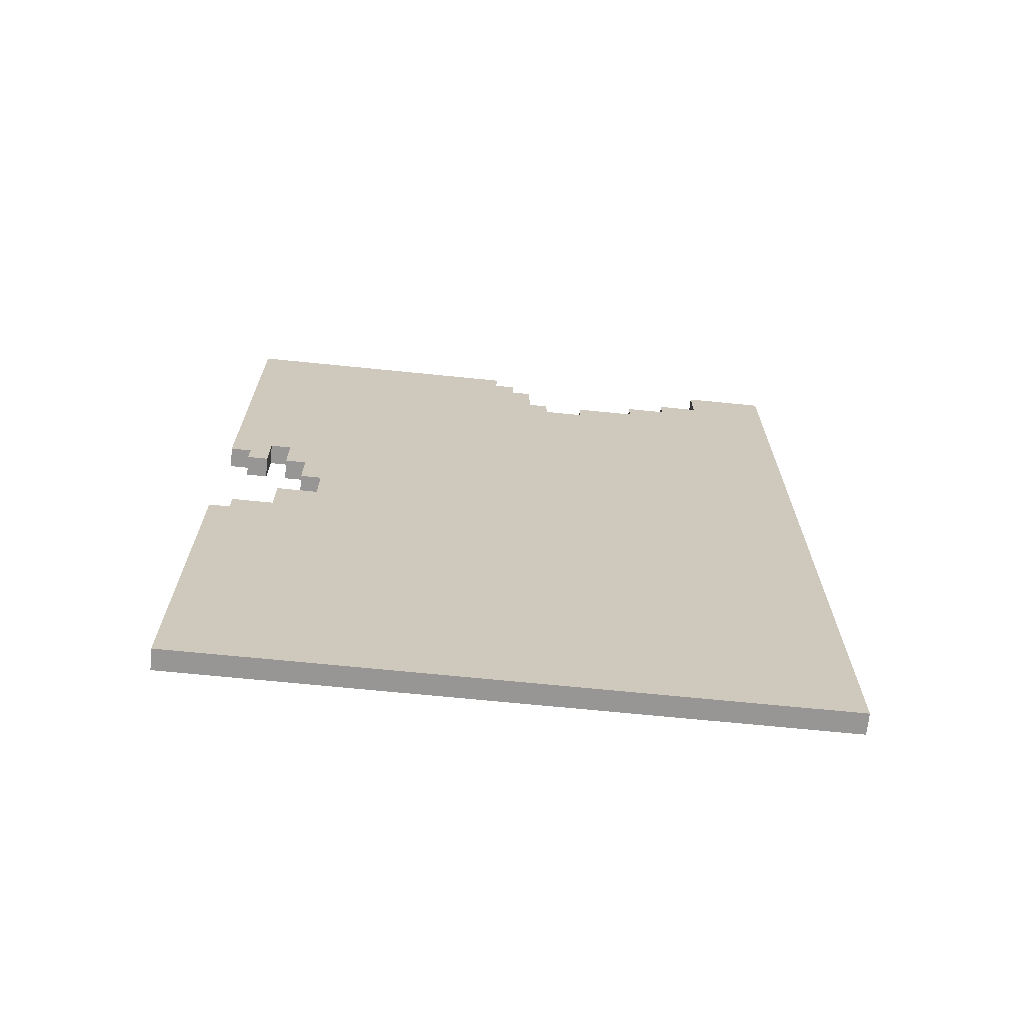
<metadata>
{"format":"obj","ext":"obj","renderer":"f3d","projection":"perspective","resolution":1024,"background":"white","views":[{"elev":-68.0,"azim":84.2,"up":"+Y"}]}
</metadata>
<code>
o
v 0 2 0
v 0 2 -3
v 0 2.3 -0.4
v 0 2.3 -0.6
v 0 2.3 -0.7
v 0 2.3 -1.2
v 0 2.3 -1.4
v 0 2.3 -1.8
v 0 2.3 -1.9
v 0 2.3 -2.5
v 0 2.3 -2.7
v 0 2.3 -2.8
v 0 2.4 -0.4
v 0 2.4 -0.6
v 0 2.4 -0.7
v 0 2.4 -1.2
v 0 2.4 -1.4
v 0 2.4 -1.8
v 0 2.4 -1.9
v 0 2.4 -2.5
v 0 2.4 -2.7
v 0 2.4 -2.8
v 0 2.5 -0.4
v 0 2.5 -1
v 0 2.5 -1.1
v 0 2.5 -1.2
v 0 2.5 -1.4
v 0 2.5 -2.1
v 0 2.5 -2.2
v 0 2.5 -2.3
v 0 2.5 -2.4
v 0 2.5 -2.8
v 0 2.6 -0.4
v 0 2.6 -1
v 0 2.6 -1.1
v 0 2.6 -1.2
v 0 2.6 -1.4
v 0 2.6 -2.1
v 0 2.6 -2.2
v 0 2.6 -2.3
v 0 2.6 -2.4
v 0 2.6 -2.8
v 0 2.7 -0.4
v 0 2.7 -0.7
v 0 2.7 -0.8
v 0 2.7 -1.2
v 0 2.7 -1.4
v 0 2.7 -1.7
v 0 2.7 -1.8
v 0 2.7 -2.3
v 0 2.7 -2.4
v 0 2.7 -2.8
v 0 2.8 -0.4
v 0 2.8 -0.7
v 0 2.8 -0.8
v 0 2.8 -1.2
v 0 2.8 -1.4
v 0 2.8 -1.7
v 0 2.8 -1.8
v 0 2.8 -2.3
v 0 2.8 -2.4
v 0 2.8 -2.8
v 0 2.9 -0.4
v 0 2.9 -1
v 0 2.9 -1.1
v 0 2.9 -1.2
v 0 2.9 -1.4
v 0 2.9 -1.9
v 0 3 -0.4
v 0 3 -1
v 0 3 -1.1
v 0 3 -1.2
v 0 3 -1.4
v 0 3 -1.9
v 0 3.2 -0.4
v 0 3.2 -1
v 0 3.3 -0.5
v 0 3.3 -0.9
v 0 3.3 -1.2
v 0 3.3 -1.6
v 0 3.3 -1.8
v 0 3.3 -2.7
v 0 3.4 -1.2
v 0 3.4 -1.6
v 0 3.4 -1.8
v 0 3.4 -2.7
v 0 3.5 -1.2
v 0 3.5 -2.1
v 0 3.5 -2.3
v 0 3.5 -2.7
v 0 3.6 0
v 0 3.6 -0.1
v 0 3.6 -1.2
v 0 3.6 -2.1
v 0 3.6 -2.3
v 0 3.6 -2.7
v 0 3.7 -0.1
v 0 3.7 -0.3
v 0 3.7 -1.2
v 0 3.7 -1.7
v 0 3.7 -1.9
v 0 3.7 -2.7
v 0 3.8 -1.2
v 0 3.8 -1.7
v 0 3.8 -1.9
v 0 3.8 -2.7
v 0 3.9 -0.3
v 0 3.9 -0.4
v 0 3.9 -0.5
v 0 3.9 -0.9
v 0 3.9 -1.2
v 0 3.9 -2.1
v 0 3.9 -2.3
v 0 3.9 -2.7
v 0 4 -0.5
v 0 4 -1
v 0 4 -1.2
v 0 4 -2.1
v 0 4 -2.3
v 0 4 -2.7
v 0 4.1 -0.4
v 0 4.1 -0.5
v 0 4.2 -0.4
v 0 4.2 -1.3
v 0 4.2 -1.6
v 0 4.2 -2.7
v 0 4.3 -0.1
v 0 4.3 -0.2
v 0 4.3 -0.3
v 0 4.3 -0.4
v 0 4.3 -1.3
v 0 4.3 -1.6
v 0 4.3 -2.7
v 0 4.4 0
v 0 4.4 -0.1
v 0 4.4 -0.4
v 0 4.4 -1.3
v 0 4.4 -1.6
v 0 4.4 -2
v 0 4.4 -2.2
v 0 4.4 -2.7
v 0 4.5 -0.2
v 0 4.5 -0.3
v 0 4.5 -0.4
v 0 4.5 -1.3
v 0 4.5 -1.6
v 0 4.5 -2
v 0 4.5 -2.2
v 0 4.5 -2.7
v 0 4.7 -0.3
v 0 4.7 -2.7
v 0 4.8 -0.4
v 0 4.8 -2.6
v 0 5.5 -1.7
v 0 5.5 -1.9
v 0 5.6 -0.4
v 0 5.6 -1.6
v 0 5.6 -1.7
v 0 5.6 -1.9
v 0 5.6 -2.2
v 0 5.6 -2.6
v 0 5.7 -0.3
v 0 5.7 -1.6
v 0 5.7 -2.2
v 0 5.7 -2.4
v 0 5.7 -2.7
v 0 5.8 -1.5
v 0 5.8 -1.6
v 0 5.8 -2.4
v 0 5.8 -2.6
v 0 5.9 -1.4
v 0 5.9 -1.5
v 0 6 0
v 0 6 -1.4
v 0 6 -2.6
v 0 6 -3
v 0.1 2 0
v 0.1 2 -3
v 0.1 2.3 -0.4
v 0.1 2.3 -0.6
v 0.1 2.3 -0.7
v 0.1 2.3 -1.2
v 0.1 2.3 -1.4
v 0.1 2.3 -1.8
v 0.1 2.3 -1.9
v 0.1 2.3 -2.5
v 0.1 2.3 -2.7
v 0.1 2.3 -2.8
v 0.1 2.4 -0.4
v 0.1 2.4 -0.6
v 0.1 2.4 -0.7
v 0.1 2.4 -1.2
v 0.1 2.4 -1.4
v 0.1 2.4 -1.8
v 0.1 2.4 -1.9
v 0.1 2.4 -2.5
v 0.1 2.4 -2.7
v 0.1 2.4 -2.8
v 0.1 2.5 -0.4
v 0.1 2.5 -1
v 0.1 2.5 -1.1
v 0.1 2.5 -1.2
v 0.1 2.5 -1.4
v 0.1 2.5 -2.1
v 0.1 2.5 -2.2
v 0.1 2.5 -2.3
v 0.1 2.5 -2.4
v 0.1 2.5 -2.8
v 0.1 2.6 -0.4
v 0.1 2.6 -1
v 0.1 2.6 -1.1
v 0.1 2.6 -1.2
v 0.1 2.6 -1.4
v 0.1 2.6 -2.1
v 0.1 2.6 -2.2
v 0.1 2.6 -2.3
v 0.1 2.6 -2.4
v 0.1 2.6 -2.8
v 0.1 2.7 -0.4
v 0.1 2.7 -0.7
v 0.1 2.7 -0.8
v 0.1 2.7 -1.2
v 0.1 2.7 -1.4
v 0.1 2.7 -1.7
v 0.1 2.7 -1.8
v 0.1 2.7 -2.3
v 0.1 2.7 -2.4
v 0.1 2.7 -2.8
v 0.1 2.8 -0.4
v 0.1 2.8 -0.7
v 0.1 2.8 -0.8
v 0.1 2.8 -1.2
v 0.1 2.8 -1.4
v 0.1 2.8 -1.7
v 0.1 2.8 -1.8
v 0.1 2.8 -2.3
v 0.1 2.8 -2.4
v 0.1 2.8 -2.8
v 0.1 2.9 -0.4
v 0.1 2.9 -1
v 0.1 2.9 -1.1
v 0.1 2.9 -1.2
v 0.1 2.9 -1.4
v 0.1 2.9 -1.9
v 0.1 3 -0.4
v 0.1 3 -1
v 0.1 3 -1.1
v 0.1 3 -1.2
v 0.1 3 -1.4
v 0.1 3 -1.9
v 0.1 3.2 -0.4
v 0.1 3.2 -1
v 0.1 3.3 -0.5
v 0.1 3.3 -0.9
v 0.1 3.3 -1.2
v 0.1 3.3 -1.6
v 0.1 3.3 -1.8
v 0.1 3.3 -2.7
v 0.1 3.4 -1.2
v 0.1 3.4 -1.6
v 0.1 3.4 -1.8
v 0.1 3.4 -2.7
v 0.1 3.5 -1.2
v 0.1 3.5 -2.1
v 0.1 3.5 -2.3
v 0.1 3.5 -2.7
v 0.1 3.6 0
v 0.1 3.6 -0.1
v 0.1 3.6 -1.2
v 0.1 3.6 -2.1
v 0.1 3.6 -2.3
v 0.1 3.6 -2.7
v 0.1 3.7 -0.1
v 0.1 3.7 -0.3
v 0.1 3.7 -1.2
v 0.1 3.7 -1.7
v 0.1 3.7 -1.9
v 0.1 3.7 -2.7
v 0.1 3.8 -1.2
v 0.1 3.8 -1.7
v 0.1 3.8 -1.9
v 0.1 3.8 -2.7
v 0.1 3.9 -0.3
v 0.1 3.9 -0.4
v 0.1 3.9 -0.5
v 0.1 3.9 -0.9
v 0.1 3.9 -1.2
v 0.1 3.9 -2.1
v 0.1 3.9 -2.3
v 0.1 3.9 -2.7
v 0.1 4 -0.5
v 0.1 4 -1
v 0.1 4 -1.2
v 0.1 4 -2.1
v 0.1 4 -2.3
v 0.1 4 -2.7
v 0.1 4.1 -0.4
v 0.1 4.1 -0.5
v 0.1 4.2 -0.4
v 0.1 4.2 -1.3
v 0.1 4.2 -1.6
v 0.1 4.2 -2.7
v 0.1 4.3 -0.1
v 0.1 4.3 -0.2
v 0.1 4.3 -0.3
v 0.1 4.3 -0.4
v 0.1 4.3 -1.3
v 0.1 4.3 -1.6
v 0.1 4.3 -2.7
v 0.1 4.4 0
v 0.1 4.4 -0.1
v 0.1 4.4 -0.4
v 0.1 4.4 -1.3
v 0.1 4.4 -1.6
v 0.1 4.4 -2
v 0.1 4.4 -2.2
v 0.1 4.4 -2.7
v 0.1 4.5 -0.2
v 0.1 4.5 -0.3
v 0.1 4.5 -0.4
v 0.1 4.5 -1.3
v 0.1 4.5 -1.6
v 0.1 4.5 -2
v 0.1 4.5 -2.2
v 0.1 4.5 -2.7
v 0.1 4.7 -0.3
v 0.1 4.7 -2.7
v 0.1 4.8 -0.4
v 0.1 4.8 -2.6
v 0.1 5.5 -1.7
v 0.1 5.5 -1.9
v 0.1 5.6 -0.4
v 0.1 5.6 -1.6
v 0.1 5.6 -1.7
v 0.1 5.6 -1.9
v 0.1 5.6 -2.2
v 0.1 5.6 -2.6
v 0.1 5.7 -0.3
v 0.1 5.7 -1.6
v 0.1 5.7 -2.2
v 0.1 5.7 -2.4
v 0.1 5.7 -2.7
v 0.1 5.8 -1.5
v 0.1 5.8 -1.6
v 0.1 5.8 -2.4
v 0.1 5.8 -2.6
v 0.1 5.9 -1.4
v 0.1 5.9 -1.5
v 0.1 6 0
v 0.1 6 -1.4
v 0.1 6 -2.6
v 0.1 6 -3
v 0 2 0
v 0 3.6 0
v 0 4.4 0
v 0 6 0
v 0.1 2 0
v 0.1 3.6 0
v 0.1 4.4 0
v 0.1 6 0
v 0 3.6 -0.1
v 0 3.7 -0.1
v 0 4.3 -0.1
v 0 4.4 -0.1
v 0.1 3.6 -0.1
v 0.1 3.7 -0.1
v 0.1 4.3 -0.1
v 0.1 4.4 -0.1
v 0 3.7 -0.3
v 0 3.9 -0.3
v 0 4.3 -0.3
v 0 4.5 -0.3
v 0.1 3.7 -0.3
v 0.1 3.9 -0.3
v 0.1 4.3 -0.3
v 0.1 4.5 -0.3
v 0 4.1 -0.4
v 0 4.2 -0.4
v 0 4.3 -0.4
v 0.1 4.1 -0.4
v 0.1 4.2 -0.4
v 0.1 4.3 -0.4
v 0 3.9 -0.5
v 0 4 -0.5
v 0 4.1 -0.5
v 0.1 3.9 -0.5
v 0.1 4 -0.5
v 0.1 4.1 -0.5
v 0 5.5 -1.9
v 0 5.6 -1.9
v 0.1 5.5 -1.9
v 0.1 5.6 -1.9
v 0 5.6 -2.2
v 0 5.7 -2.2
v 0.1 5.6 -2.2
v 0.1 5.7 -2.2
v 0 5.7 -2.4
v 0 5.8 -2.4
v 0.1 5.7 -2.4
v 0.1 5.8 -2.4
v 0 5.8 -2.6
v 0 6 -2.6
v 0.1 5.8 -2.6
v 0.1 6 -2.6
v 0 4.3 -0.2
v 0 4.5 -0.2
v 0.1 4.3 -0.2
v 0.1 4.5 -0.2
v 0 5.9 -1.4
v 0 6 -1.4
v 0.1 5.9 -1.4
v 0.1 6 -1.4
v 0 5.8 -1.5
v 0 5.9 -1.5
v 0.1 5.8 -1.5
v 0.1 5.9 -1.5
v 0 5.6 -1.6
v 0 5.7 -1.6
v 0 5.8 -1.6
v 0.1 5.6 -1.6
v 0.1 5.7 -1.6
v 0.1 5.8 -1.6
v 0 5.5 -1.7
v 0 5.6 -1.7
v 0.1 5.5 -1.7
v 0.1 5.6 -1.7
v 0 2 -3
v 0 6 -3
v 0.1 2 -3
v 0.1 6 -3
v 0 2 0
v 0.1 2 0
v 0 2 -3
v 0.1 2 -3
v 0 4.1 -0.4
v 0.1 4.1 -0.4
v 0 4.1 -0.5
v 0.1 4.1 -0.5
v 0 4.3 -0.1
v 0.1 4.3 -0.1
v 0 4.3 -0.2
v 0.1 4.3 -0.2
v 0 4.3 -0.3
v 0.1 4.3 -0.3
v 0 4.3 -0.4
v 0.1 4.3 -0.4
v 0 4.4 0
v 0.1 4.4 0
v 0 4.4 -0.1
v 0.1 4.4 -0.1
v 0 4.5 -0.2
v 0.1 4.5 -0.2
v 0 4.5 -0.3
v 0.1 4.5 -0.3
v 0 3.6 0
v 0.1 3.6 0
v 0 3.6 -0.1
v 0.1 3.6 -0.1
v 0 3.7 -0.1
v 0.1 3.7 -0.1
v 0 3.7 -0.3
v 0.1 3.7 -0.3
v 0 3.9 -0.3
v 0.1 3.9 -0.3
v 0 3.9 -0.4
v 0.1 3.9 -0.4
v 0 3.9 -0.5
v 0.1 3.9 -0.5
v 0 5.5 -1.7
v 0.1 5.5 -1.7
v 0 5.5 -1.9
v 0.1 5.5 -1.9
v 0 5.6 -1.6
v 0.1 5.6 -1.6
v 0 5.6 -1.7
v 0.1 5.6 -1.7
v 0 5.6 -1.9
v 0.1 5.6 -1.9
v 0 5.6 -2.2
v 0.1 5.6 -2.2
v 0 5.7 -2.2
v 0.1 5.7 -2.2
v 0 5.7 -2.4
v 0.1 5.7 -2.4
v 0 5.8 -1.5
v 0.1 5.8 -1.5
v 0 5.8 -1.6
v 0.1 5.8 -1.6
v 0 5.8 -2.4
v 0.1 5.8 -2.4
v 0 5.8 -2.6
v 0.1 5.8 -2.6
v 0 5.9 -1.4
v 0.1 5.9 -1.4
v 0 5.9 -1.5
v 0.1 5.9 -1.5
v 0 6 0
v 0.1 6 0
v 0 6 -1.4
v 0.1 6 -1.4
v 0 6 -2.6
v 0.1 6 -2.6
v 0 6 -3
v 0.1 6 -3
f 3 2 1
f 4 2 3
f 5 2 4
f 6 2 5
f 7 2 6
f 8 2 7
f 9 2 8
f 10 2 9
f 11 2 10
f 12 2 11
f 13 3 1
f 13 4 3
f 14 5 4
f 14 4 13
f 15 6 5
f 15 5 14
f 16 7 6
f 16 6 15
f 17 8 7
f 17 7 16
f 18 9 8
f 18 8 17
f 19 10 9
f 19 9 18
f 20 11 10
f 20 10 19
f 21 12 11
f 21 11 20
f 22 2 12
f 22 12 21
f 23 21 20
f 23 20 19
f 23 22 21
f 23 19 18
f 23 18 17
f 23 17 16
f 23 16 15
f 23 15 14
f 23 14 13
f 23 13 1
f 24 22 23
f 25 22 24
f 26 22 25
f 27 22 26
f 28 22 27
f 29 22 28
f 30 22 29
f 31 22 30
f 32 2 22
f 32 22 31
f 33 23 1
f 33 24 23
f 34 25 24
f 34 24 33
f 35 26 25
f 35 25 34
f 36 27 26
f 36 26 35
f 37 28 27
f 37 27 36
f 38 29 28
f 38 28 37
f 39 30 29
f 39 29 38
f 40 31 30
f 40 30 39
f 41 32 31
f 41 31 40
f 42 2 32
f 42 32 41
f 43 39 38
f 43 41 40
f 43 42 41
f 43 38 37
f 43 37 36
f 43 36 35
f 43 35 34
f 43 34 33
f 43 33 1
f 43 40 39
f 44 42 43
f 45 42 44
f 46 42 45
f 47 42 46
f 48 42 47
f 49 42 48
f 50 42 49
f 51 42 50
f 52 2 42
f 52 42 51
f 53 43 1
f 53 44 43
f 54 45 44
f 54 44 53
f 55 46 45
f 55 45 54
f 56 47 46
f 56 46 55
f 57 48 47
f 57 47 56
f 58 49 48
f 58 48 57
f 59 50 49
f 59 49 58
f 60 51 50
f 60 50 59
f 61 52 51
f 61 51 60
f 62 2 52
f 62 52 61
f 63 59 58
f 63 61 60
f 63 62 61
f 63 58 57
f 63 57 56
f 63 56 55
f 63 55 54
f 63 54 53
f 63 53 1
f 63 60 59
f 64 62 63
f 65 62 64
f 66 62 65
f 67 62 66
f 68 62 67
f 69 63 1
f 69 64 63
f 70 65 64
f 70 64 69
f 71 66 65
f 71 65 70
f 72 67 66
f 72 66 71
f 73 68 67
f 73 67 72
f 74 62 68
f 74 68 73
f 75 73 72
f 75 72 71
f 75 74 73
f 75 71 70
f 75 70 69
f 75 69 1
f 76 74 75
f 77 76 75
f 78 76 77
f 79 74 76
f 80 74 79
f 81 74 80
f 82 62 74
f 82 74 81
f 83 79 76
f 83 80 79
f 84 81 80
f 84 80 83
f 85 82 81
f 85 81 84
f 86 62 82
f 86 82 85
f 87 83 76
f 87 85 84
f 87 86 85
f 87 84 83
f 88 86 87
f 89 86 88
f 90 62 86
f 90 86 89
f 91 75 1
f 92 75 91
f 93 87 76
f 93 88 87
f 94 89 88
f 94 88 93
f 95 90 89
f 95 89 94
f 96 62 90
f 96 90 95
f 97 75 92
f 98 75 97
f 99 93 76
f 99 95 94
f 99 96 95
f 99 94 93
f 100 96 99
f 101 96 100
f 102 62 96
f 102 96 101
f 103 99 76
f 103 100 99
f 104 101 100
f 104 100 103
f 105 102 101
f 105 101 104
f 106 62 102
f 106 102 105
f 107 75 98
f 108 77 75
f 108 75 107
f 109 78 77
f 109 77 108
f 110 76 78
f 110 78 109
f 111 105 104
f 111 103 76
f 111 104 103
f 111 106 105
f 112 106 111
f 113 106 112
f 114 62 106
f 114 106 113
f 115 110 109
f 116 76 110
f 116 110 115
f 116 111 76
f 117 112 111
f 117 111 116
f 118 113 112
f 118 112 117
f 119 114 113
f 119 113 118
f 120 62 114
f 120 114 119
f 122 117 116
f 122 119 118
f 122 120 119
f 122 118 117
f 122 116 115
f 123 122 121
f 124 120 122
f 124 122 123
f 125 120 124
f 126 62 120
f 126 120 125
f 130 124 123
f 131 125 124
f 131 124 130
f 132 126 125
f 132 125 131
f 133 62 126
f 133 126 132
f 135 128 127
f 136 130 129
f 136 131 130
f 136 132 131
f 136 133 132
f 137 133 136
f 138 133 137
f 139 133 138
f 140 133 139
f 141 62 133
f 141 133 140
f 142 135 134
f 142 128 135
f 143 136 129
f 144 137 136
f 144 136 143
f 145 138 137
f 145 137 144
f 146 139 138
f 146 138 145
f 147 140 139
f 147 139 146
f 148 141 140
f 148 140 147
f 149 62 141
f 149 141 148
f 150 148 147
f 150 146 145
f 150 149 148
f 150 147 146
f 150 145 144
f 150 144 143
f 150 143 142
f 151 62 149
f 151 149 150
f 152 151 150
f 153 151 152
f 154 153 152
f 155 153 154
f 156 152 150
f 156 154 152
f 157 154 156
f 158 154 157
f 159 153 155
f 160 153 159
f 161 151 153
f 161 153 160
f 162 150 142
f 162 156 150
f 162 157 156
f 163 157 162
f 164 161 160
f 165 161 164
f 166 151 161
f 166 161 165
f 166 62 151
f 167 163 162
f 168 163 167
f 169 166 165
f 170 166 169
f 171 167 162
f 172 167 171
f 173 142 134
f 173 162 142
f 173 171 162
f 174 171 173
f 175 166 170
f 176 2 62
f 176 166 175
f 176 62 166
f 177 178 179
f 179 178 180
f 180 178 181
f 181 178 182
f 182 178 183
f 183 178 184
f 184 178 185
f 185 178 186
f 186 178 187
f 187 178 188
f 177 179 189
f 179 180 189
f 180 181 190
f 189 180 190
f 181 182 191
f 190 181 191
f 182 183 192
f 191 182 192
f 183 184 193
f 192 183 193
f 184 185 194
f 193 184 194
f 185 186 195
f 194 185 195
f 186 187 196
f 195 186 196
f 187 188 197
f 196 187 197
f 188 178 198
f 197 188 198
f 196 197 199
f 195 196 199
f 197 198 199
f 194 195 199
f 193 194 199
f 192 193 199
f 191 192 199
f 190 191 199
f 189 190 199
f 177 189 199
f 199 198 200
f 200 198 201
f 201 198 202
f 202 198 203
f 203 198 204
f 204 198 205
f 205 198 206
f 206 198 207
f 198 178 208
f 207 198 208
f 177 199 209
f 199 200 209
f 200 201 210
f 209 200 210
f 201 202 211
f 210 201 211
f 202 203 212
f 211 202 212
f 203 204 213
f 212 203 213
f 204 205 214
f 213 204 214
f 205 206 215
f 214 205 215
f 206 207 216
f 215 206 216
f 207 208 217
f 216 207 217
f 208 178 218
f 217 208 218
f 214 215 219
f 216 217 219
f 217 218 219
f 213 214 219
f 212 213 219
f 211 212 219
f 210 211 219
f 209 210 219
f 177 209 219
f 215 216 219
f 219 218 220
f 220 218 221
f 221 218 222
f 222 218 223
f 223 218 224
f 224 218 225
f 225 218 226
f 226 218 227
f 218 178 228
f 227 218 228
f 177 219 229
f 219 220 229
f 220 221 230
f 229 220 230
f 221 222 231
f 230 221 231
f 222 223 232
f 231 222 232
f 223 224 233
f 232 223 233
f 224 225 234
f 233 224 234
f 225 226 235
f 234 225 235
f 226 227 236
f 235 226 236
f 227 228 237
f 236 227 237
f 228 178 238
f 237 228 238
f 234 235 239
f 236 237 239
f 237 238 239
f 233 234 239
f 232 233 239
f 231 232 239
f 230 231 239
f 229 230 239
f 177 229 239
f 235 236 239
f 239 238 240
f 240 238 241
f 241 238 242
f 242 238 243
f 243 238 244
f 177 239 245
f 239 240 245
f 240 241 246
f 245 240 246
f 241 242 247
f 246 241 247
f 242 243 248
f 247 242 248
f 243 244 249
f 248 243 249
f 244 238 250
f 249 244 250
f 248 249 251
f 247 248 251
f 249 250 251
f 246 247 251
f 245 246 251
f 177 245 251
f 251 250 252
f 251 252 253
f 253 252 254
f 252 250 255
f 255 250 256
f 256 250 257
f 250 238 258
f 257 250 258
f 252 255 259
f 255 256 259
f 256 257 260
f 259 256 260
f 257 258 261
f 260 257 261
f 258 238 262
f 261 258 262
f 252 259 263
f 260 261 263
f 261 262 263
f 259 260 263
f 263 262 264
f 264 262 265
f 262 238 266
f 265 262 266
f 177 251 267
f 267 251 268
f 252 263 269
f 263 264 269
f 264 265 270
f 269 264 270
f 265 266 271
f 270 265 271
f 266 238 272
f 271 266 272
f 268 251 273
f 273 251 274
f 252 269 275
f 270 271 275
f 271 272 275
f 269 270 275
f 275 272 276
f 276 272 277
f 272 238 278
f 277 272 278
f 252 275 279
f 275 276 279
f 276 277 280
f 279 276 280
f 277 278 281
f 280 277 281
f 278 238 282
f 281 278 282
f 274 251 283
f 251 253 284
f 283 251 284
f 253 254 285
f 284 253 285
f 254 252 286
f 285 254 286
f 280 281 287
f 252 279 287
f 279 280 287
f 281 282 287
f 287 282 288
f 288 282 289
f 282 238 290
f 289 282 290
f 285 286 291
f 286 252 292
f 291 286 292
f 252 287 292
f 287 288 293
f 292 287 293
f 288 289 294
f 293 288 294
f 289 290 295
f 294 289 295
f 290 238 296
f 295 290 296
f 292 293 298
f 294 295 298
f 295 296 298
f 293 294 298
f 291 292 298
f 297 298 299
f 298 296 300
f 299 298 300
f 300 296 301
f 296 238 302
f 301 296 302
f 299 300 306
f 300 301 307
f 306 300 307
f 301 302 308
f 307 301 308
f 302 238 309
f 308 302 309
f 303 304 311
f 305 306 312
f 306 307 312
f 307 308 312
f 308 309 312
f 312 309 313
f 313 309 314
f 314 309 315
f 315 309 316
f 309 238 317
f 316 309 317
f 310 311 318
f 311 304 318
f 305 312 319
f 312 313 320
f 319 312 320
f 313 314 321
f 320 313 321
f 314 315 322
f 321 314 322
f 315 316 323
f 322 315 323
f 316 317 324
f 323 316 324
f 317 238 325
f 324 317 325
f 323 324 326
f 321 322 326
f 324 325 326
f 322 323 326
f 320 321 326
f 319 320 326
f 318 319 326
f 325 238 327
f 326 325 327
f 326 327 328
f 328 327 329
f 328 329 330
f 330 329 331
f 326 328 332
f 328 330 332
f 332 330 333
f 333 330 334
f 331 329 335
f 335 329 336
f 329 327 337
f 336 329 337
f 318 326 338
f 326 332 338
f 332 333 338
f 338 333 339
f 336 337 340
f 340 337 341
f 337 327 342
f 341 337 342
f 327 238 342
f 338 339 343
f 343 339 344
f 341 342 345
f 345 342 346
f 338 343 347
f 347 343 348
f 310 318 349
f 318 338 349
f 338 347 349
f 349 347 350
f 346 342 351
f 238 178 352
f 351 342 352
f 342 238 352
f 357 354 353
f 358 354 357
f 359 356 355
f 360 356 359
f 365 362 361
f 366 362 365
f 367 364 363
f 368 364 367
f 373 370 369
f 374 370 373
f 375 372 371
f 376 372 375
f 380 378 377
f 381 379 378
f 381 378 380
f 382 379 381
f 386 384 383
f 387 385 384
f 387 384 386
f 388 385 387
f 391 390 389
f 392 390 391
f 395 394 393
f 396 394 395
f 399 398 397
f 400 398 399
f 403 402 401
f 404 402 403
f 405 406 407
f 407 406 408
f 409 410 411
f 411 410 412
f 413 414 415
f 415 414 416
f 417 418 420
f 418 419 421
f 420 418 421
f 421 419 422
f 423 424 425
f 425 424 426
f 427 428 429
f 429 428 430
f 433 432 431
f 434 432 433
f 437 436 435
f 438 436 437
f 441 440 439
f 442 440 441
f 445 444 443
f 446 444 445
f 449 448 447
f 450 448 449
f 453 452 451
f 454 452 453
f 455 456 457
f 457 456 458
f 459 460 461
f 461 460 462
f 463 464 465
f 465 464 466
f 465 466 467
f 467 466 468
f 469 470 471
f 471 470 472
f 473 474 475
f 475 474 476
f 477 478 479
f 479 478 480
f 481 482 483
f 483 482 484
f 485 486 487
f 487 486 488
f 489 490 491
f 491 490 492
f 493 494 495
f 495 494 496
f 497 498 499
f 499 498 500
f 501 502 503
f 503 502 504

</code>
